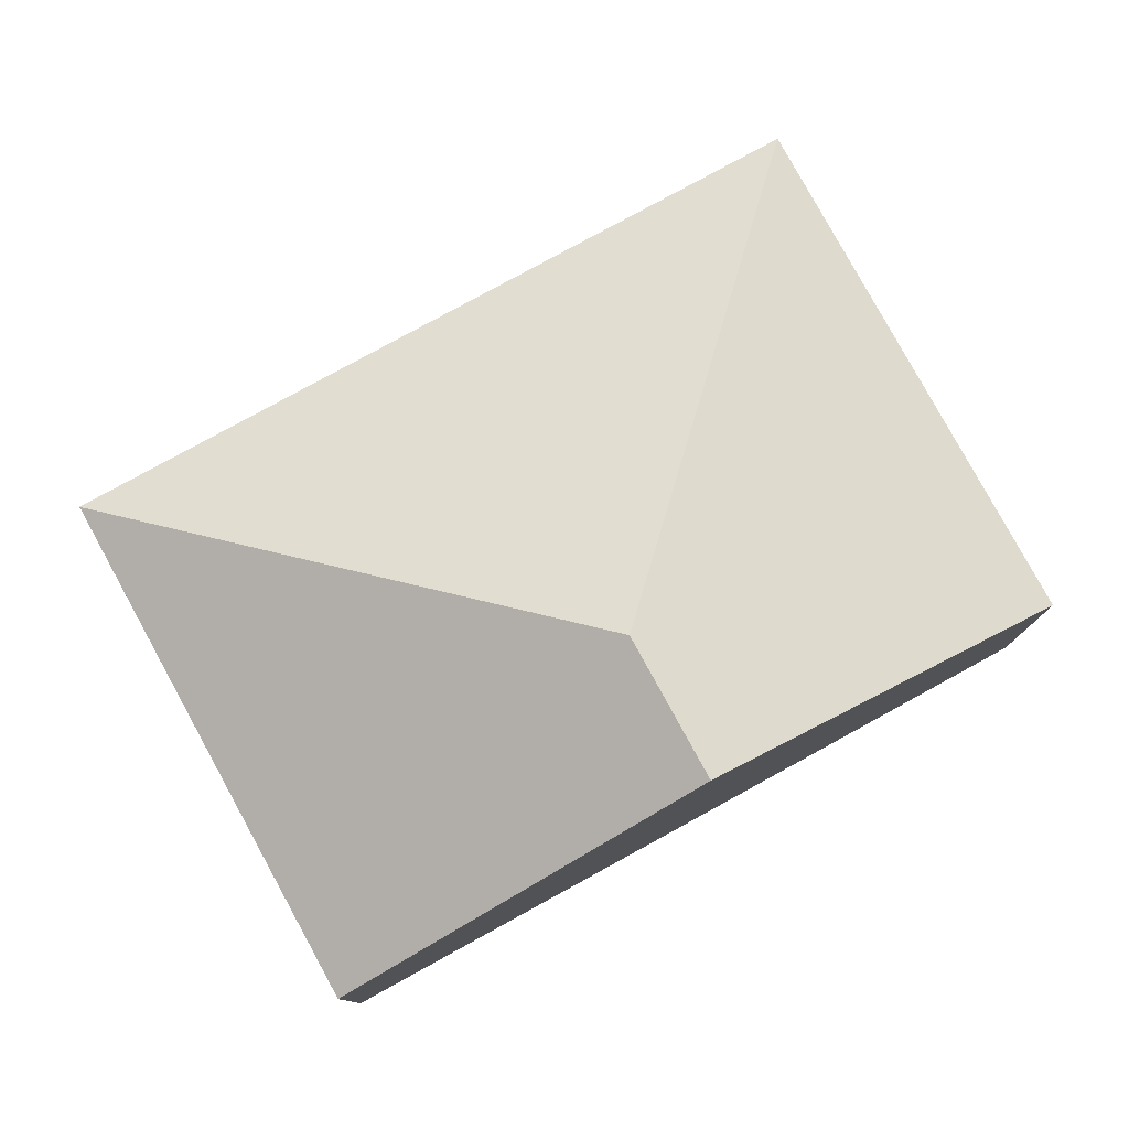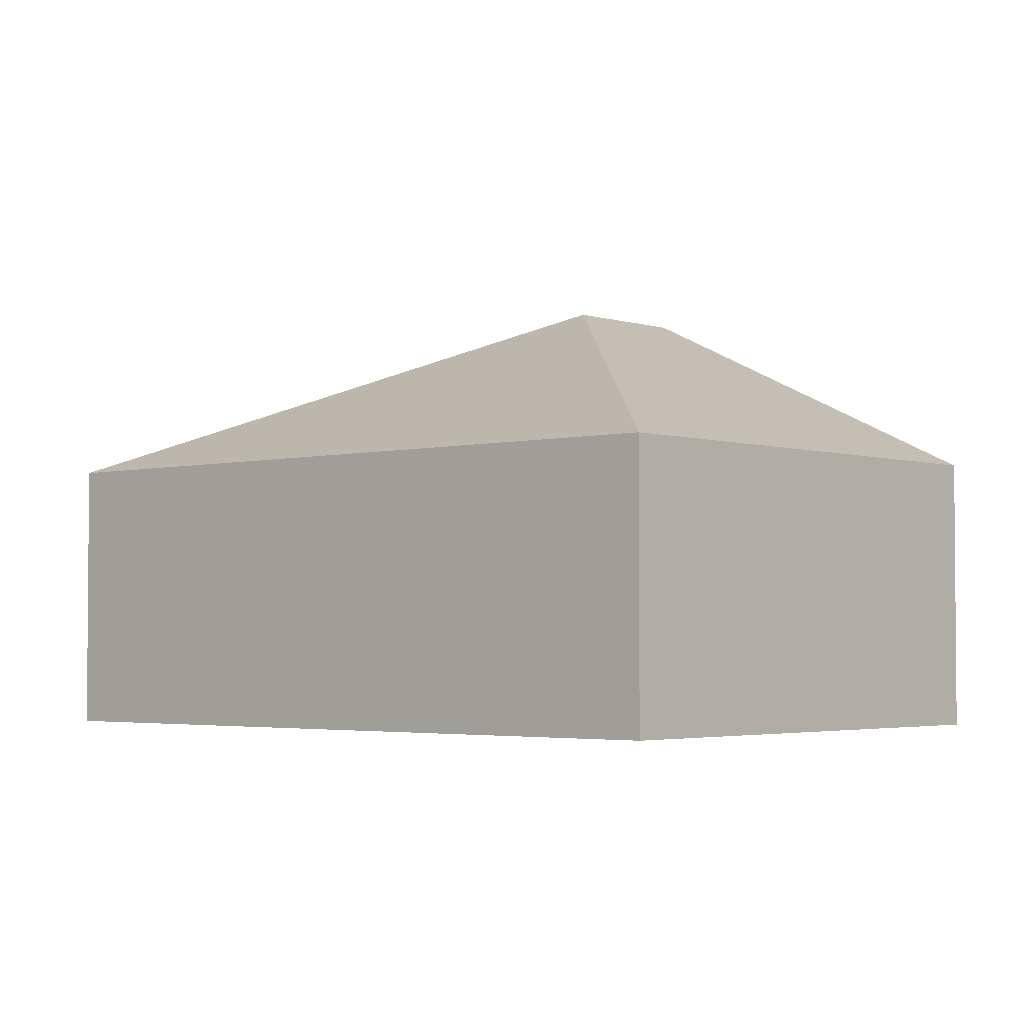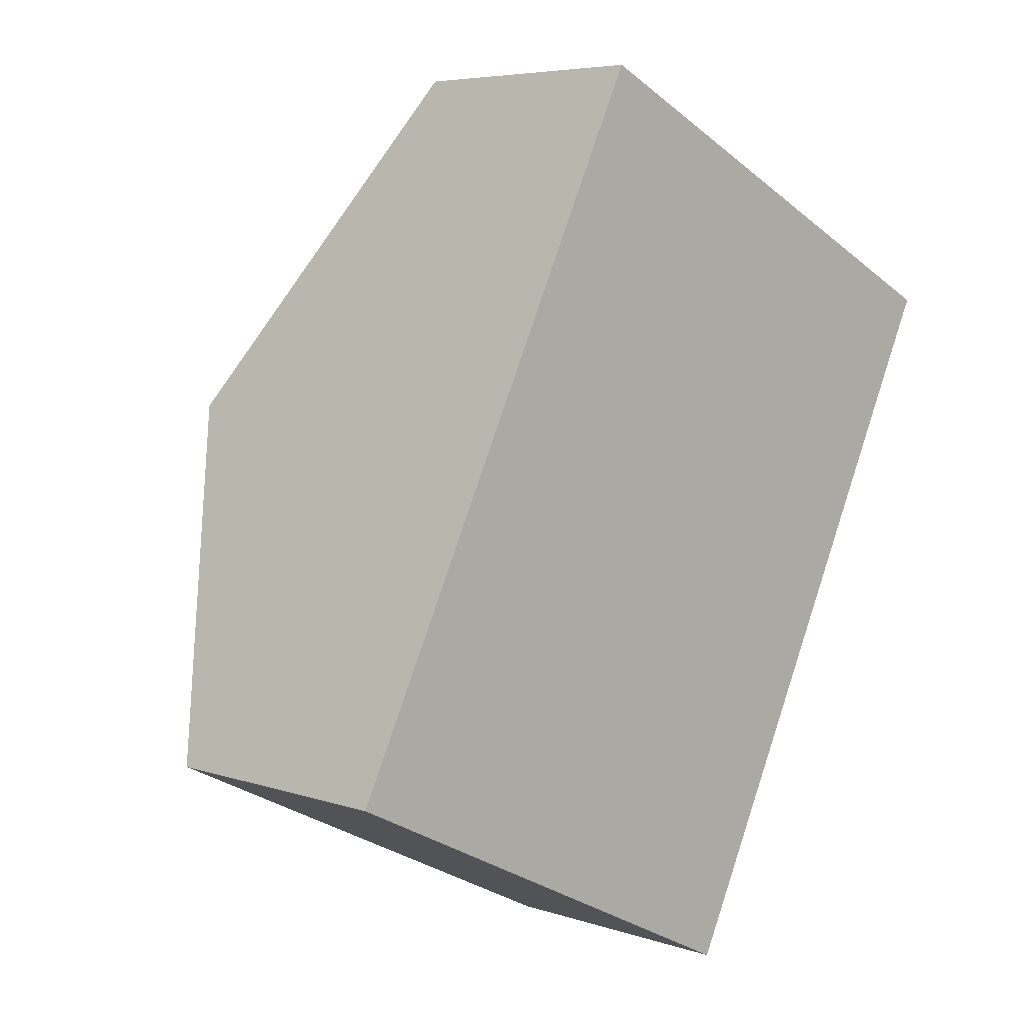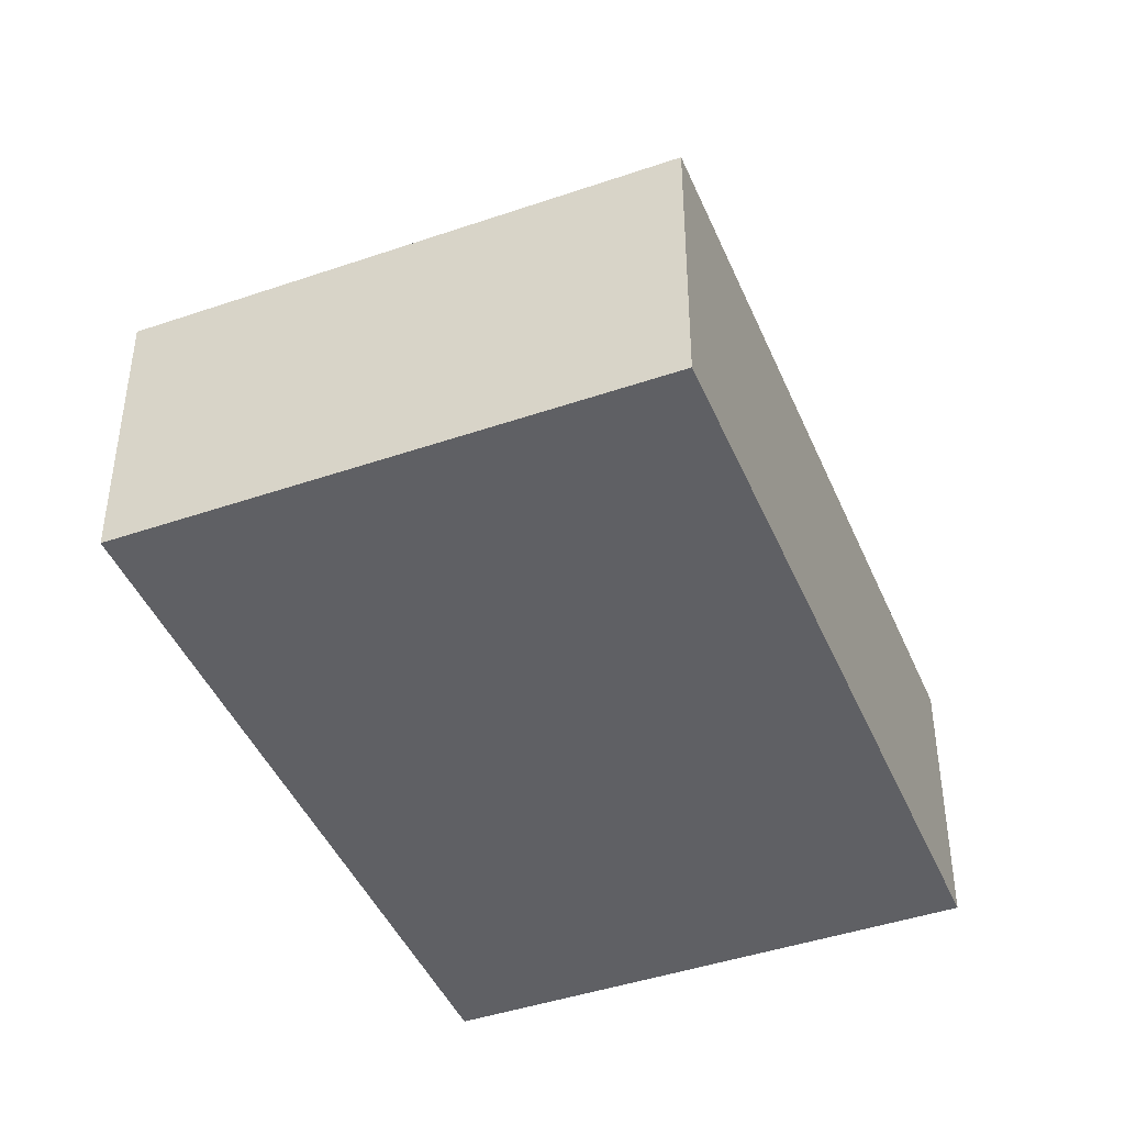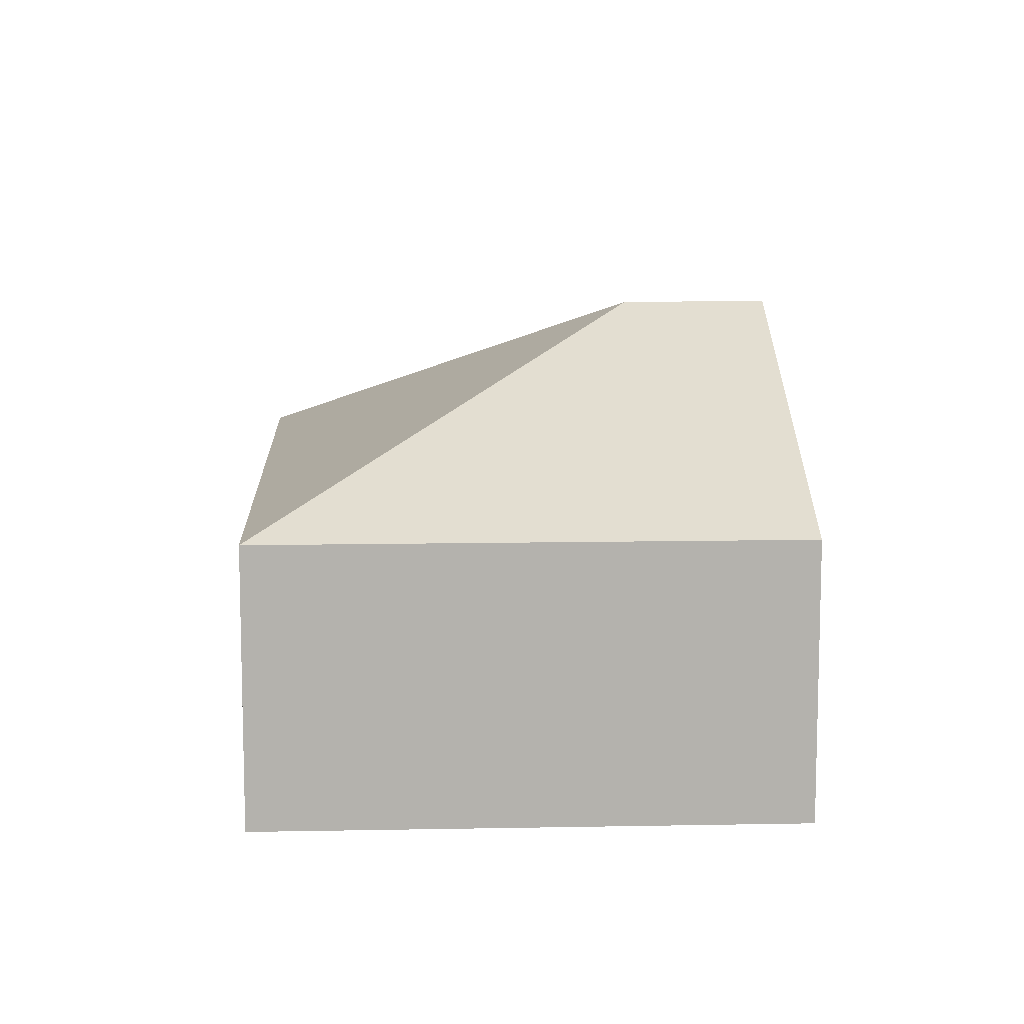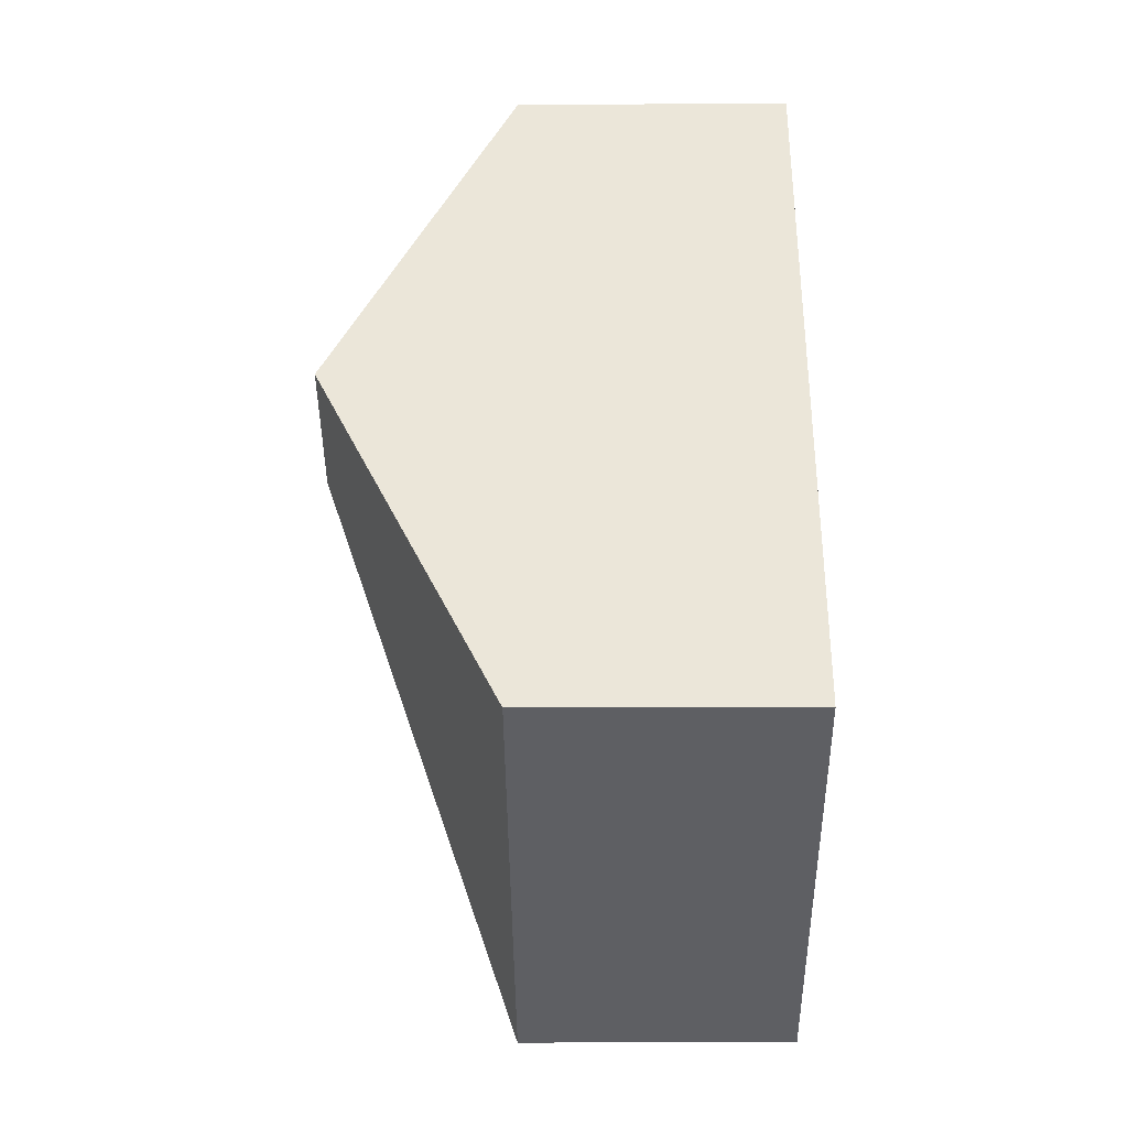
<metadata>
{"format":"obj","ext":"obj","renderer":"f3d","projection":"perspective","resolution":1024,"background":"white","views":[{"elev":79.6,"azim":-92.7,"up":"+Y"},{"elev":-3.1,"azim":157.6,"up":"+Y"},{"elev":5.7,"azim":-44.4,"up":"+Z"},{"elev":-43.9,"azim":48.0,"up":"+Y"},{"elev":10.9,"azim":-156.7,"up":"+Y"},{"elev":-14.9,"azim":-89.4,"up":"+Z"}]}
</metadata>
<code>
v  1.717 2.576 1.611
v  4.661 1.55 2.623
v  2.729 1.55 -1.333
v  1.932 1.55 3.956
v  0.966 2.576 1.978
v  0 1.55 9.491e-17
v  0 0 0
v  0.966 -1.211e-16 1.978
v  1.932 -2.422e-16 3.956
v  4.661 -1.606e-16 2.623
v  2.729 8.162e-17 -1.333
g defaultobject
f 1 2 3
f 1 4 2
f 4 1 5
f 6 1 3
f 1 6 5
f 7 5 6
f 5 7 8
f 5 8 4
f 4 8 9
f 9 2 4
f 2 9 10
f 10 3 2
f 3 10 11
f 11 6 3
f 6 11 7
f 8 10 9
f 10 8 7
f 10 7 11

</code>
